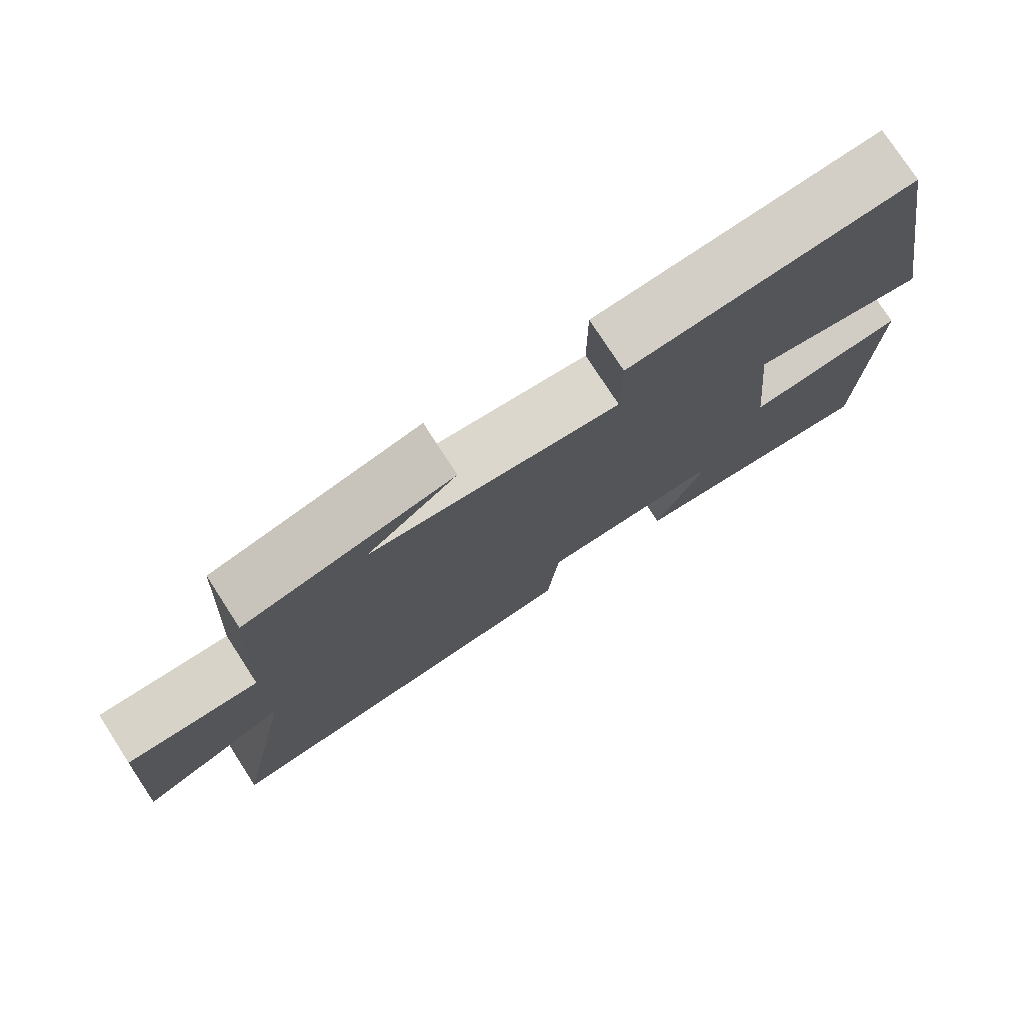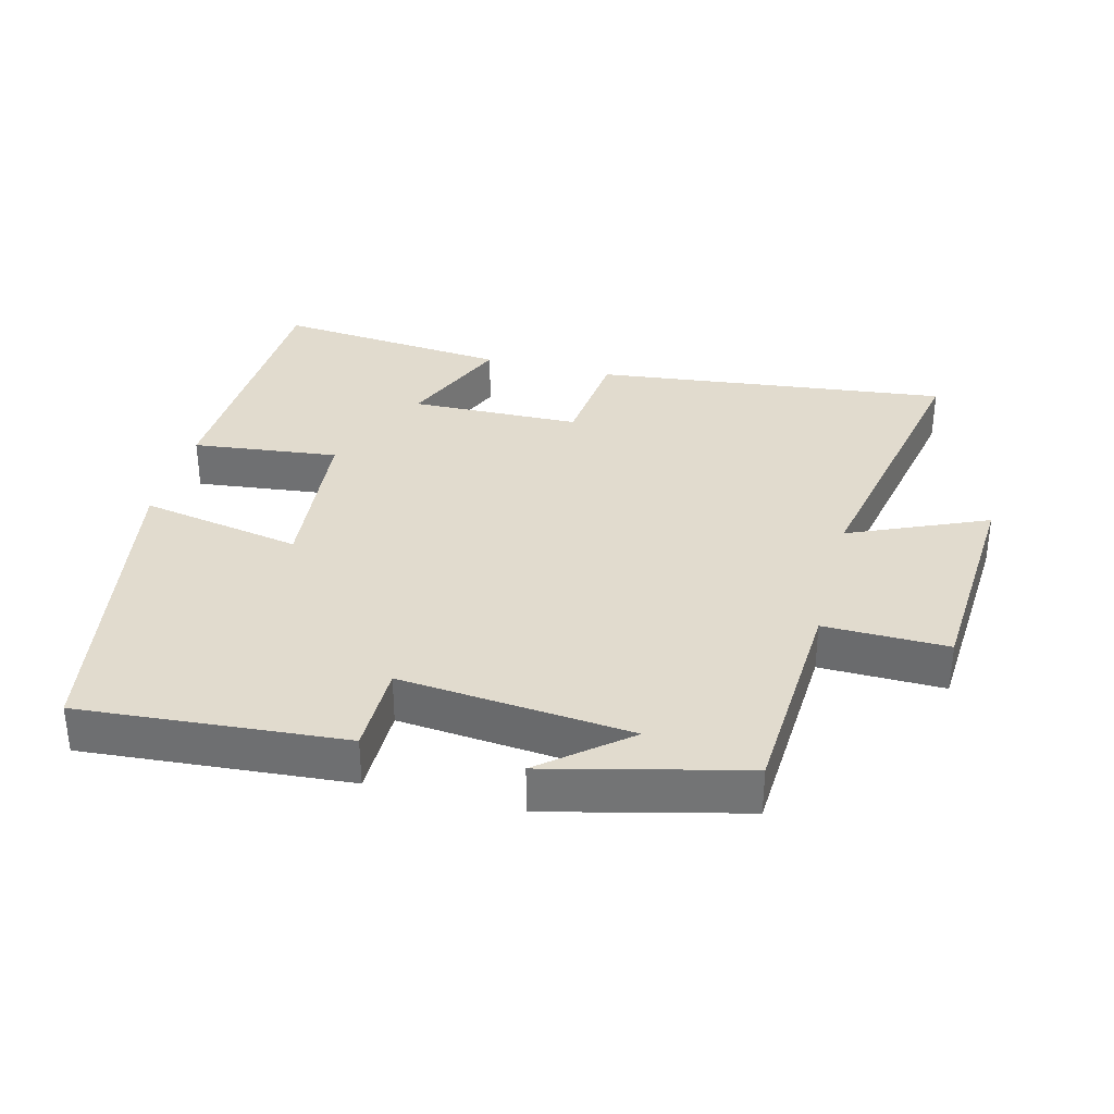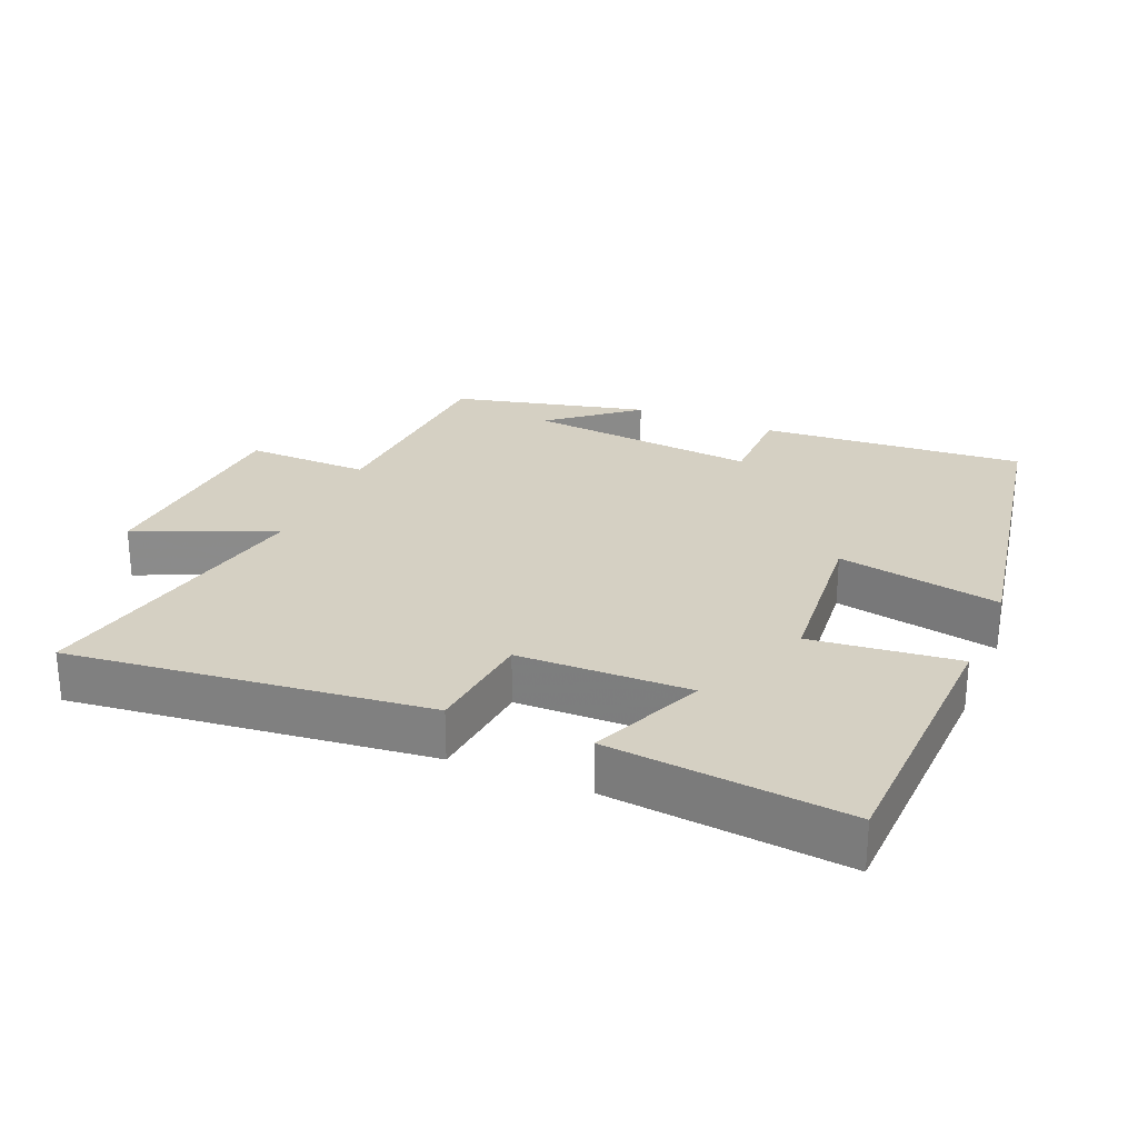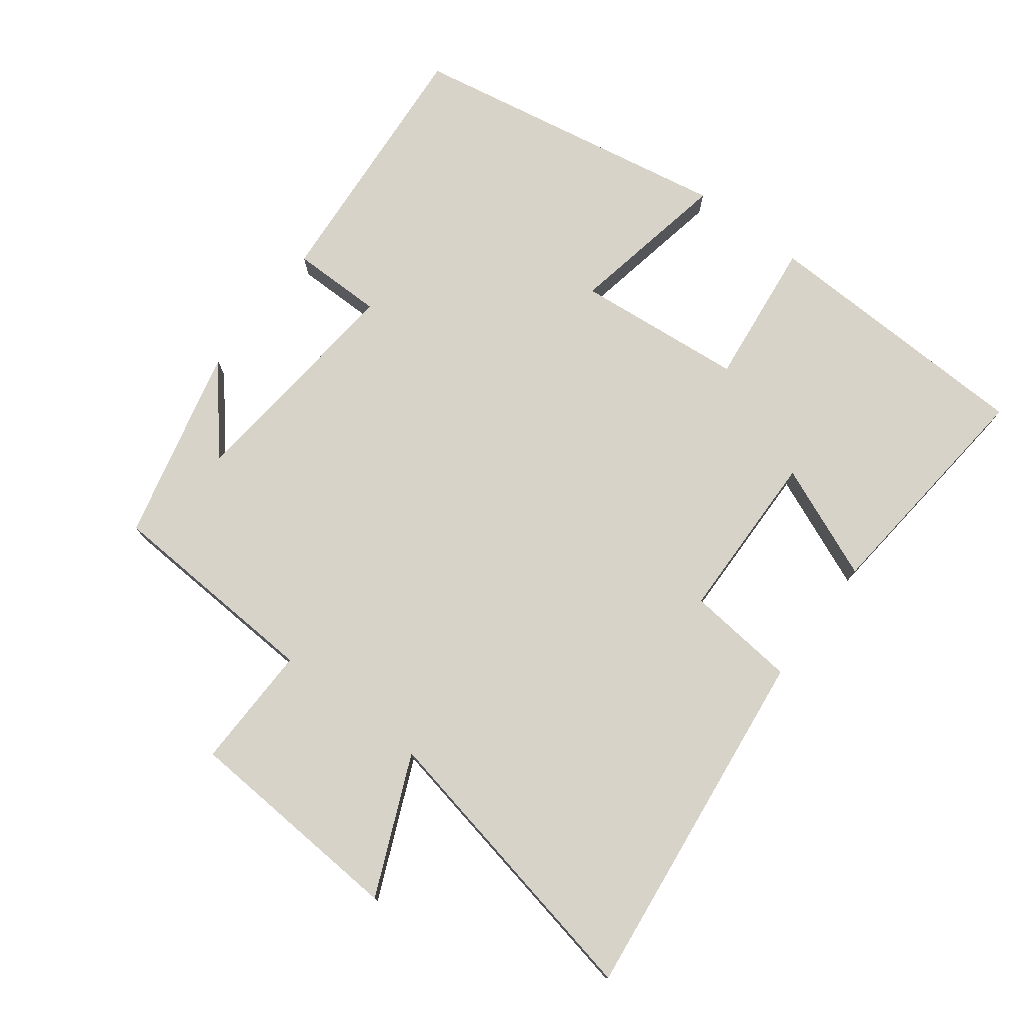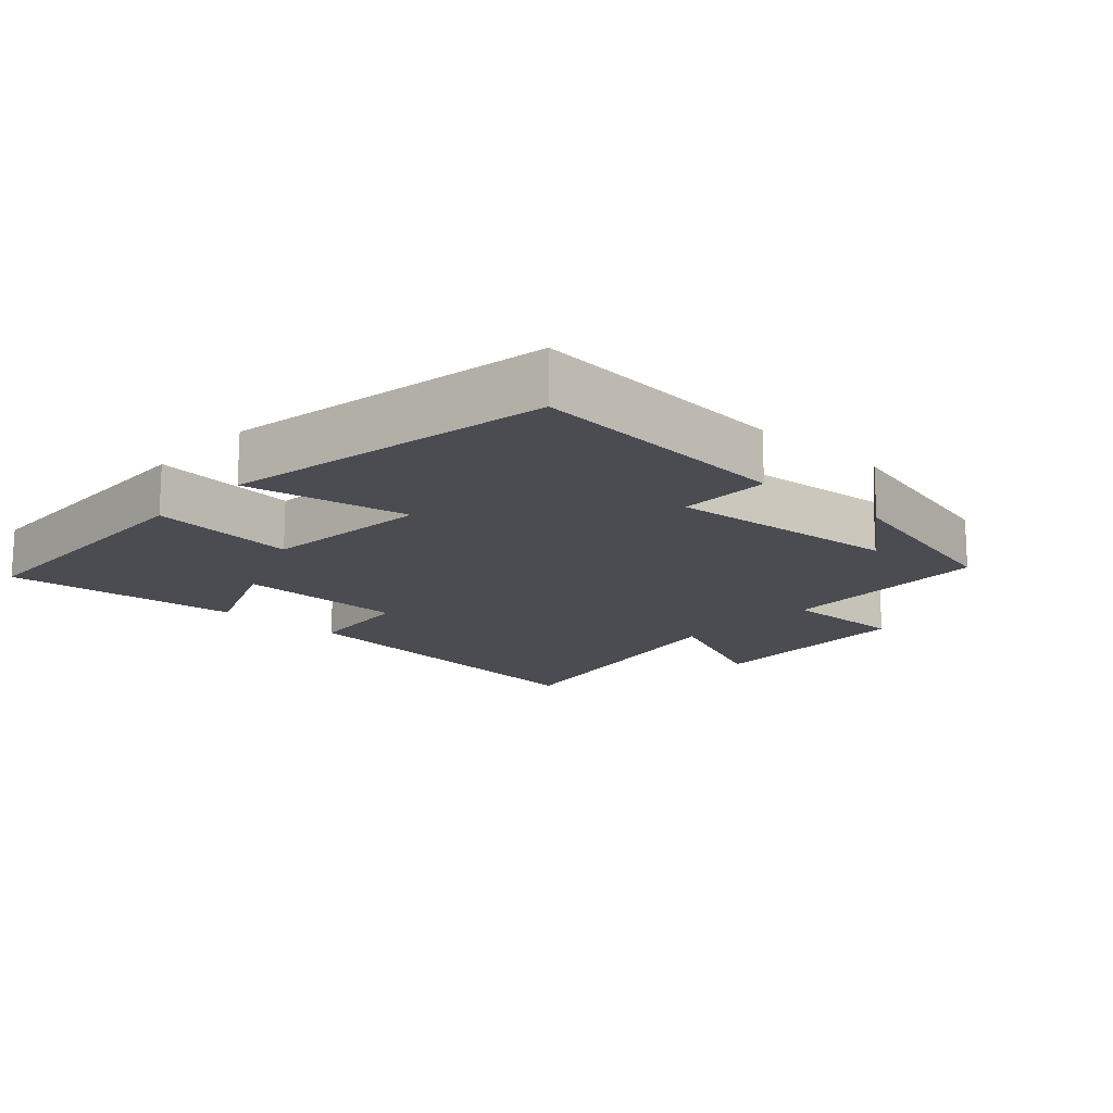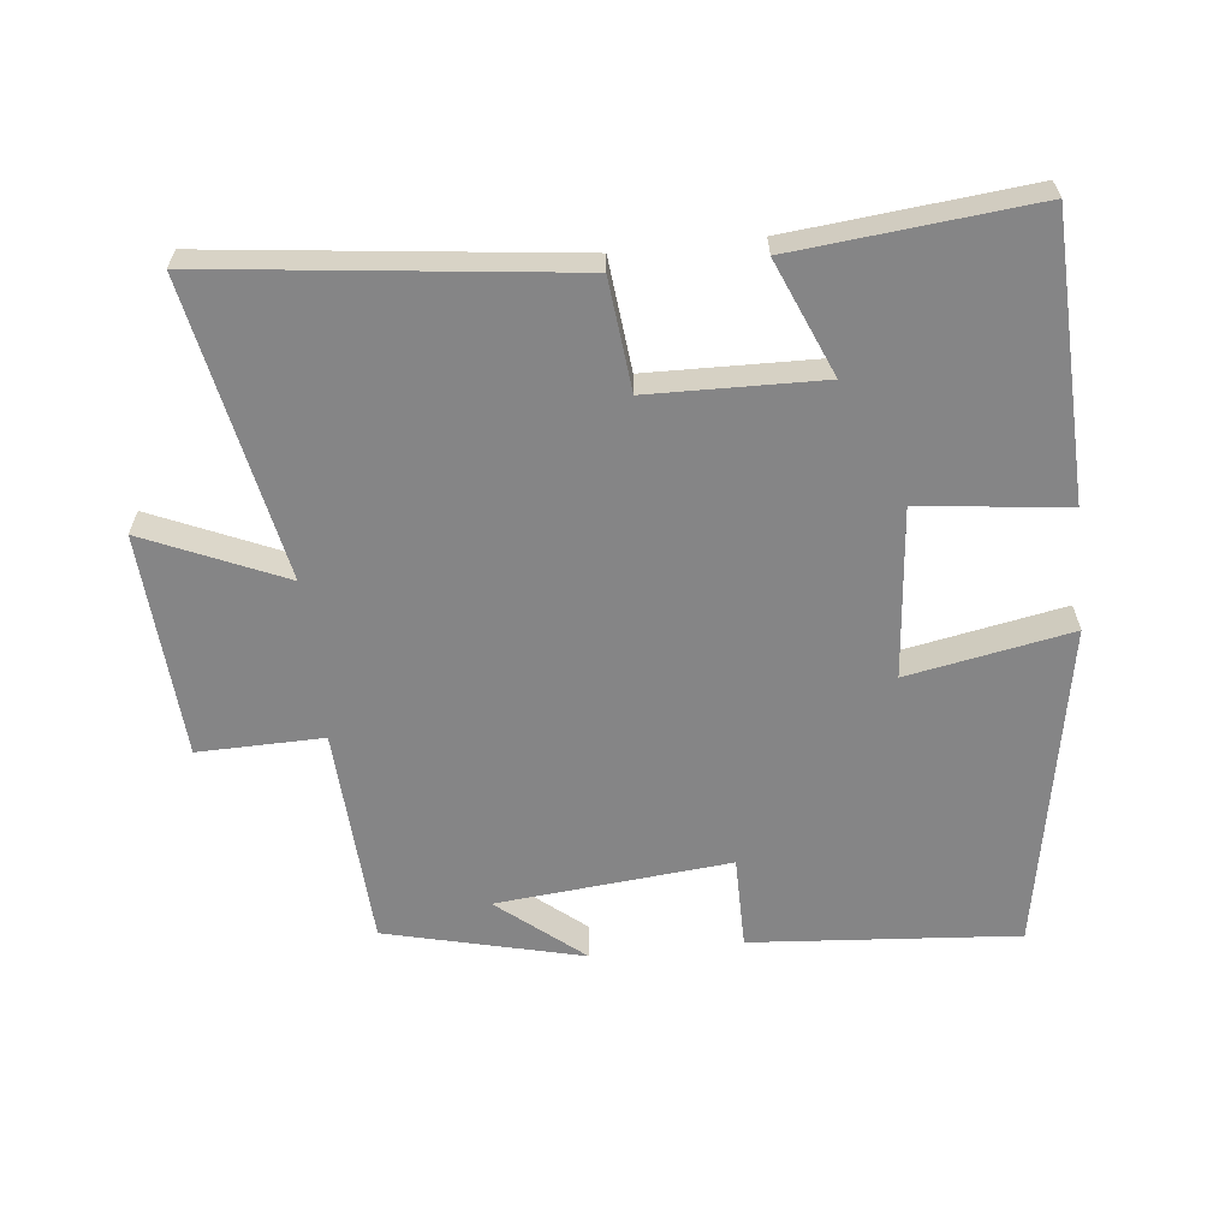
<metadata>
{"format":"obj","ext":"obj","renderer":"f3d","projection":"perspective","resolution":1024,"background":"white","views":[{"elev":76.7,"azim":147.1,"up":"+Z"},{"elev":33.9,"azim":14.5,"up":"+Y"},{"elev":26.3,"azim":-156.9,"up":"+Y"},{"elev":76.1,"azim":127.3,"up":"+Y"},{"elev":-15.5,"azim":-42.6,"up":"+Y"},{"elev":-61.9,"azim":-173.8,"up":"+Y"}]}
</metadata>
<code>
v -0.487 0.07 -0.534
v -0.5 0.07 -0.125
v -0.284 0.07 -0.15
v -0.26 0.07 0.098
v -0.5 0.07 0.053
v -0.413 0.07 0.531
v -0.023 0.07 0.5
v -0.023 0.07 0.365
v 0.319 0.07 0.397
v 0.195 0.07 0.5
v 0.483 0.07 0.429
v 0.5 0.07 0.108
v 0.683 0.07 0.111
v 0.703 0.07 -0.217
v 0.5 0.07 -0.128
v 0.585 0.07 -0.562
v 0.06 0.07 -0.5
v 0.044 0.07 -0.338
v -0.208 0.07 -0.332
v -0.138 0.07 -0.5
v -0.487 0 -0.534
v -0.5 0 -0.125
v -0.284 0 -0.15
v -0.26 0 0.098
v -0.5 0 0.053
v -0.413 0 0.531
v -0.023 0 0.5
v -0.023 0 0.365
v 0.319 0 0.397
v 0.195 0 0.5
v 0.483 0 0.429
v 0.5 0 0.108
v 0.683 0 0.111
v 0.703 0 -0.217
v 0.5 0 -0.128
v 0.585 0 -0.562
v 0.06 0 -0.5
v 0.044 0 -0.338
v -0.208 0 -0.332
v -0.138 0 -0.5
f 1 2 3
f 20 1 3
f 19 20 3
f 18 19 3 4
f 15 16 17 18
f 15 18 4
f 12 13 14 15
f 12 15 4
f 11 12 4
f 9 10 11
f 9 11 4 5
f 8 9 5
f 5 6 7 8
f 23 22 21
f 23 21 40
f 23 40 39
f 24 23 39 38
f 38 37 36 35
f 24 38 35
f 35 34 33 32
f 24 35 32
f 24 32 31
f 31 30 29
f 25 24 31 29
f 25 29 28
f 28 27 26 25
f 1 21 22 2
f 2 22 23 3
f 3 23 24 4
f 4 24 25 5
f 5 25 26 6
f 6 26 27 7
f 7 27 28 8
f 8 28 29 9
f 9 29 30 10
f 10 30 31 11
f 11 31 32 12
f 12 32 33 13
f 13 33 34 14
f 14 34 35 15
f 15 35 36 16
f 16 36 37 17
f 17 37 38 18
f 18 38 39 19
f 19 39 40 20
f 20 40 21 1

</code>
